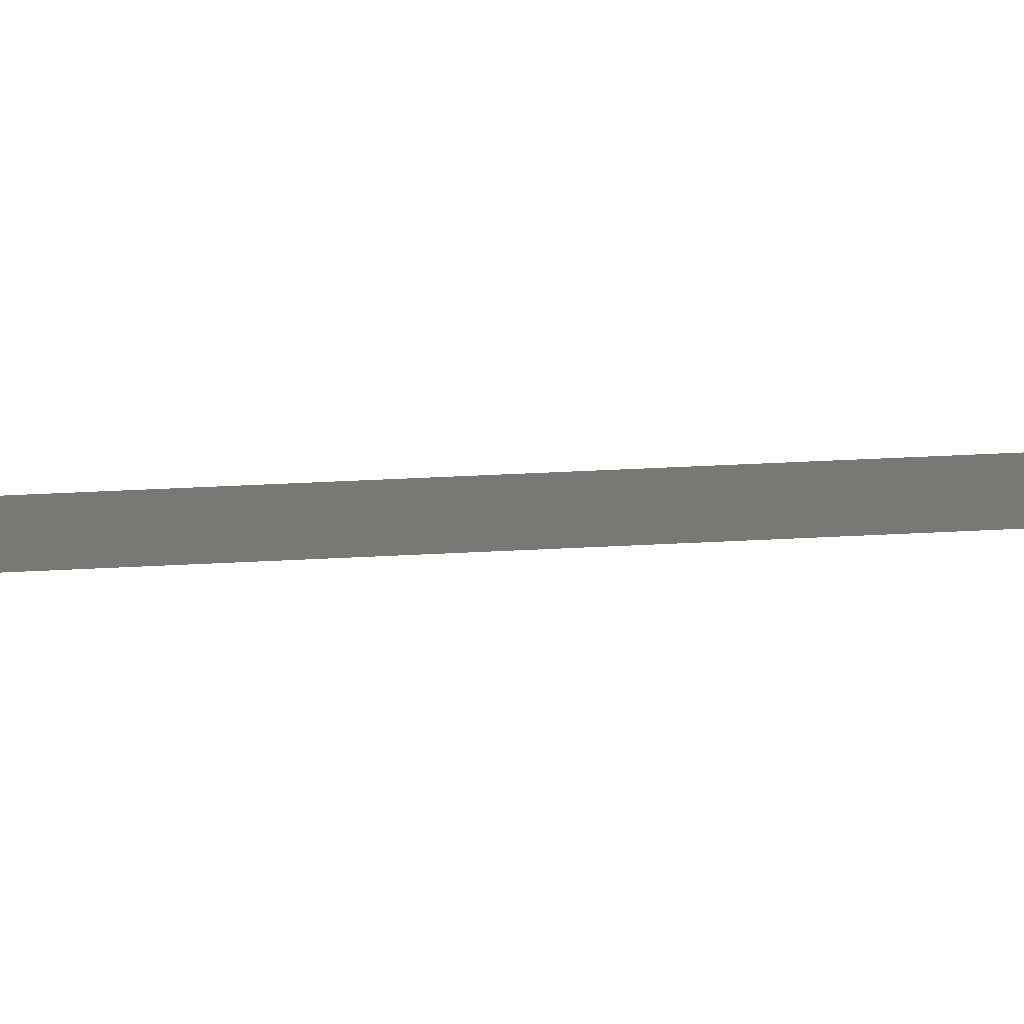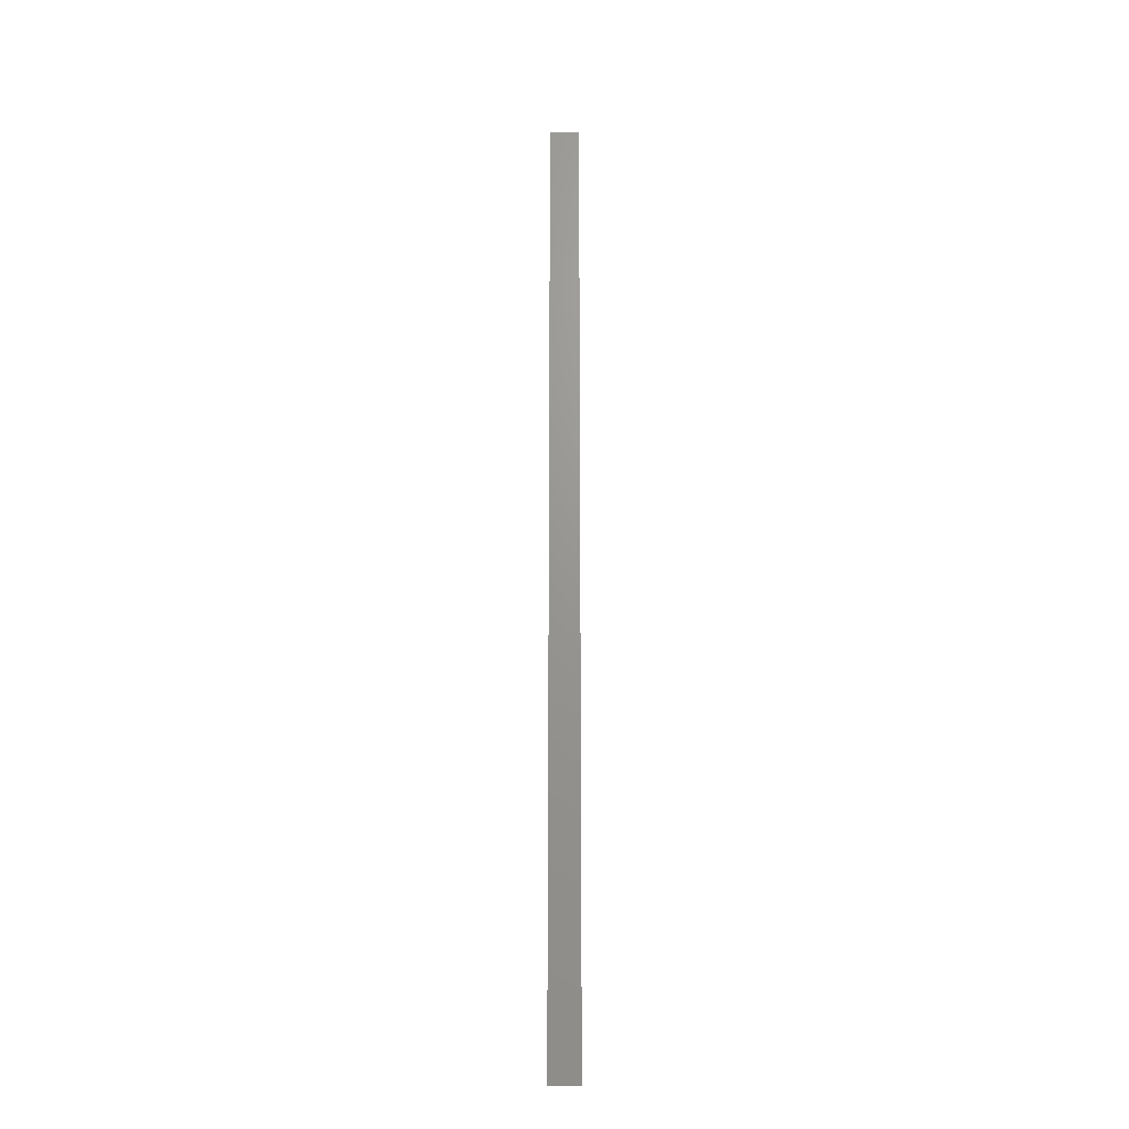
<metadata>
{"format":"stl","ext":"stl","renderer":"f3d","projection":"perspective","resolution":1024,"background":"white","views":[{"elev":5.7,"azim":-113.2,"up":"+Z"},{"elev":-21.1,"azim":1.6,"up":"+Y"}]}
</metadata>
<code>
# stl→obj: 4 verts, 2 faces
v 6.329 15.22 2.518
v 6.31 15.22 2.518
v 6.31 15.83 2.518
v 6.329 15.83 2.518
f 1 2 3
f 1 3 4

</code>
